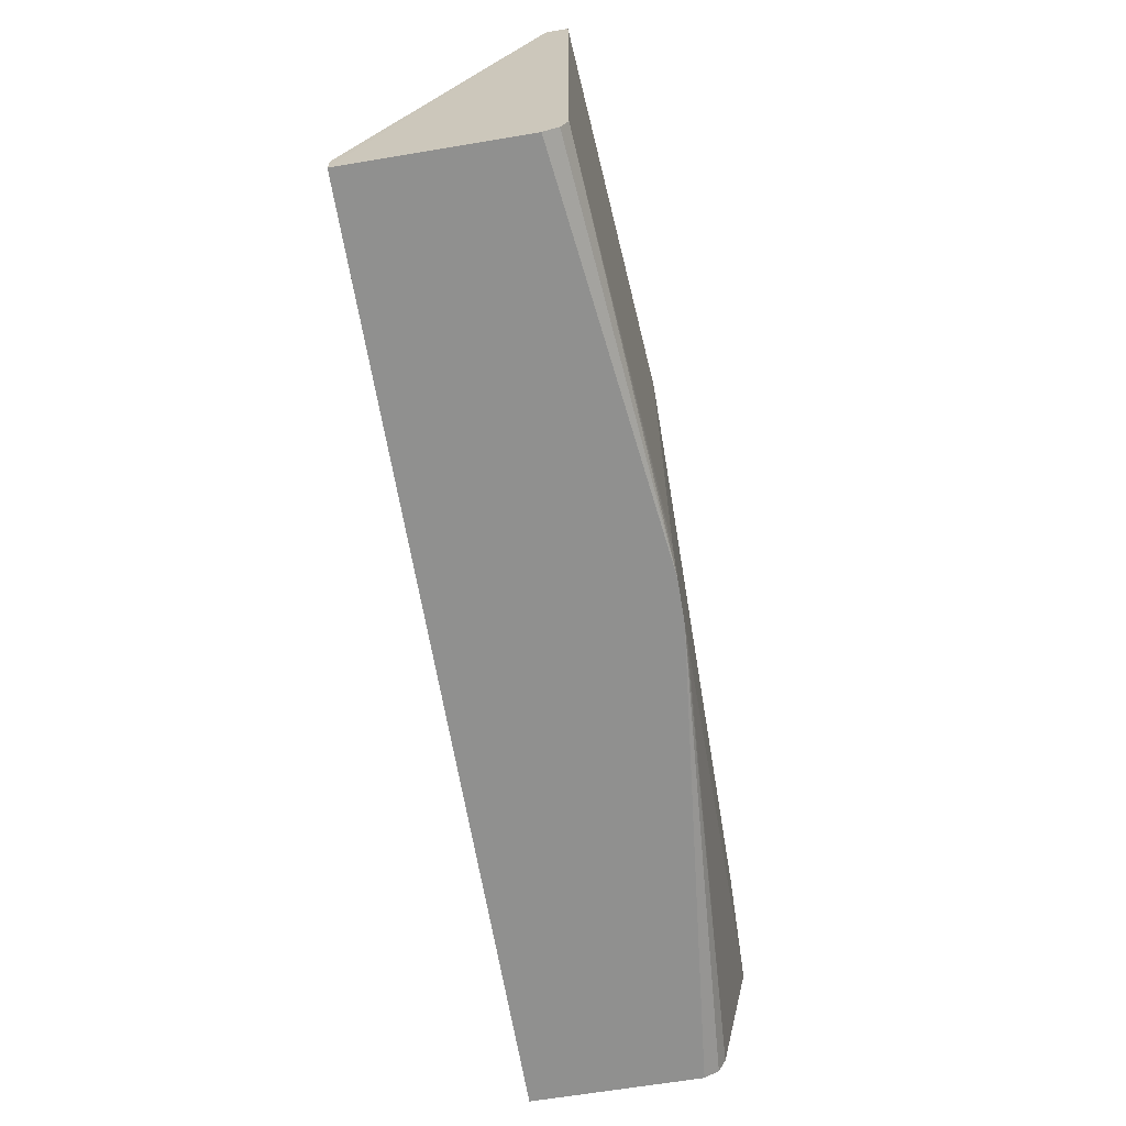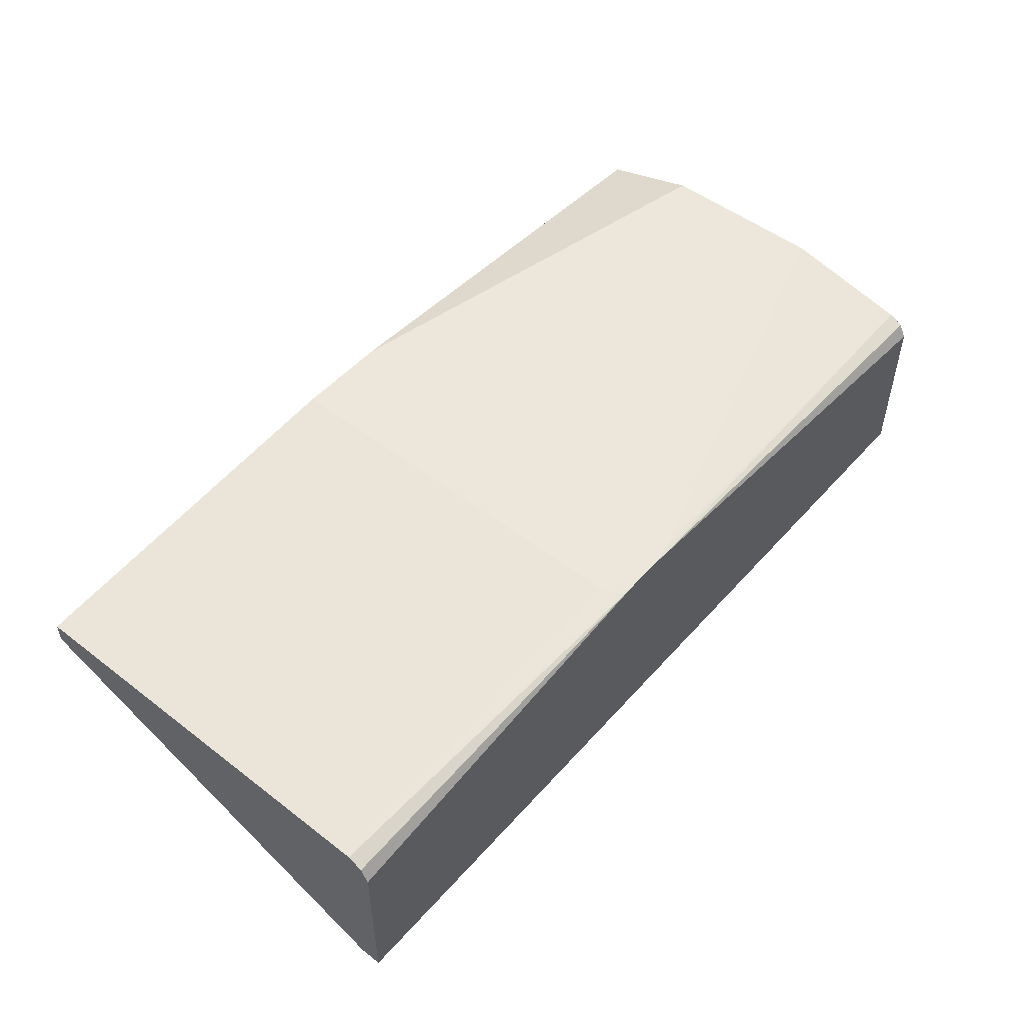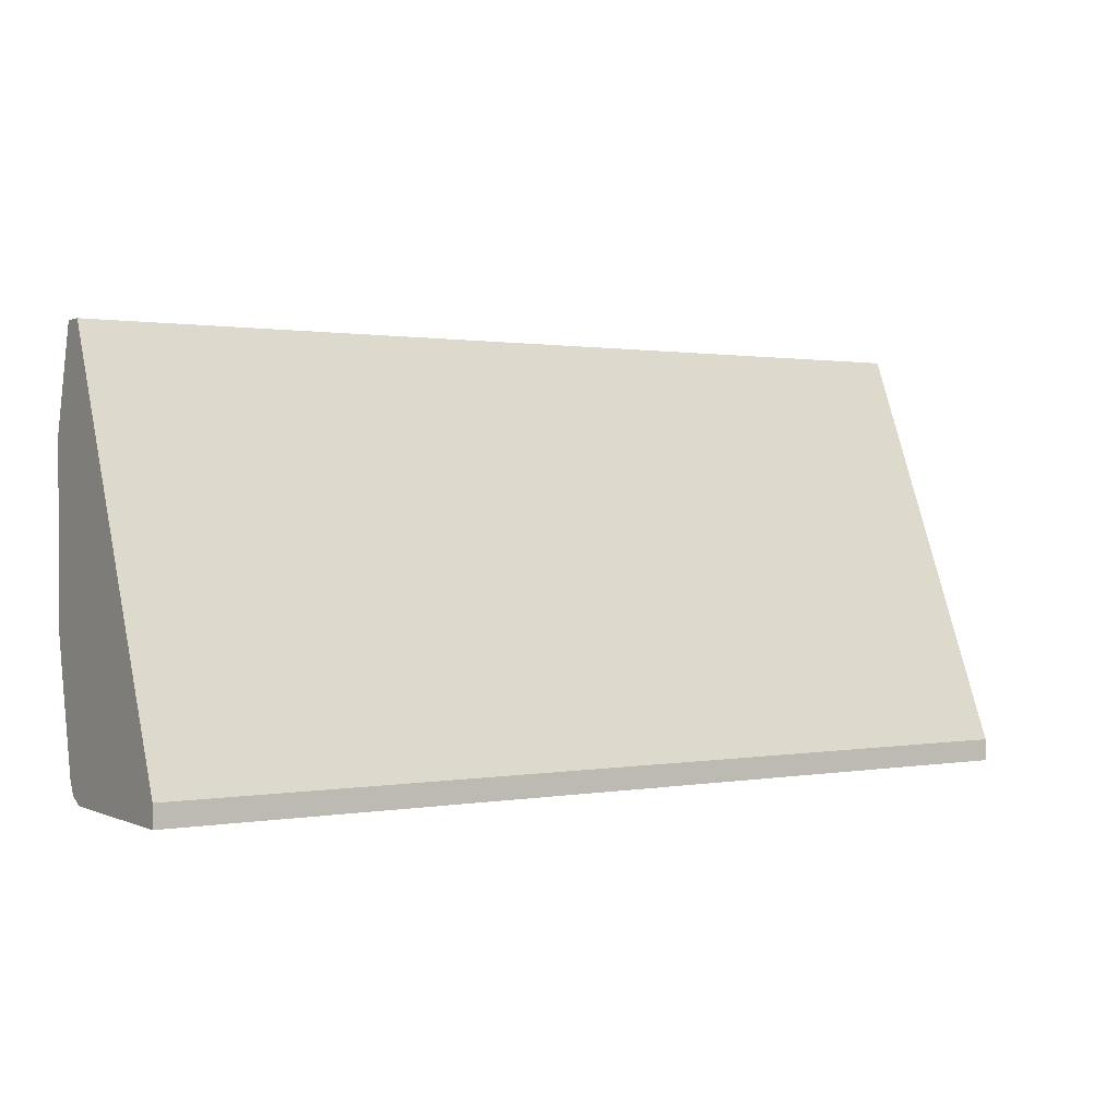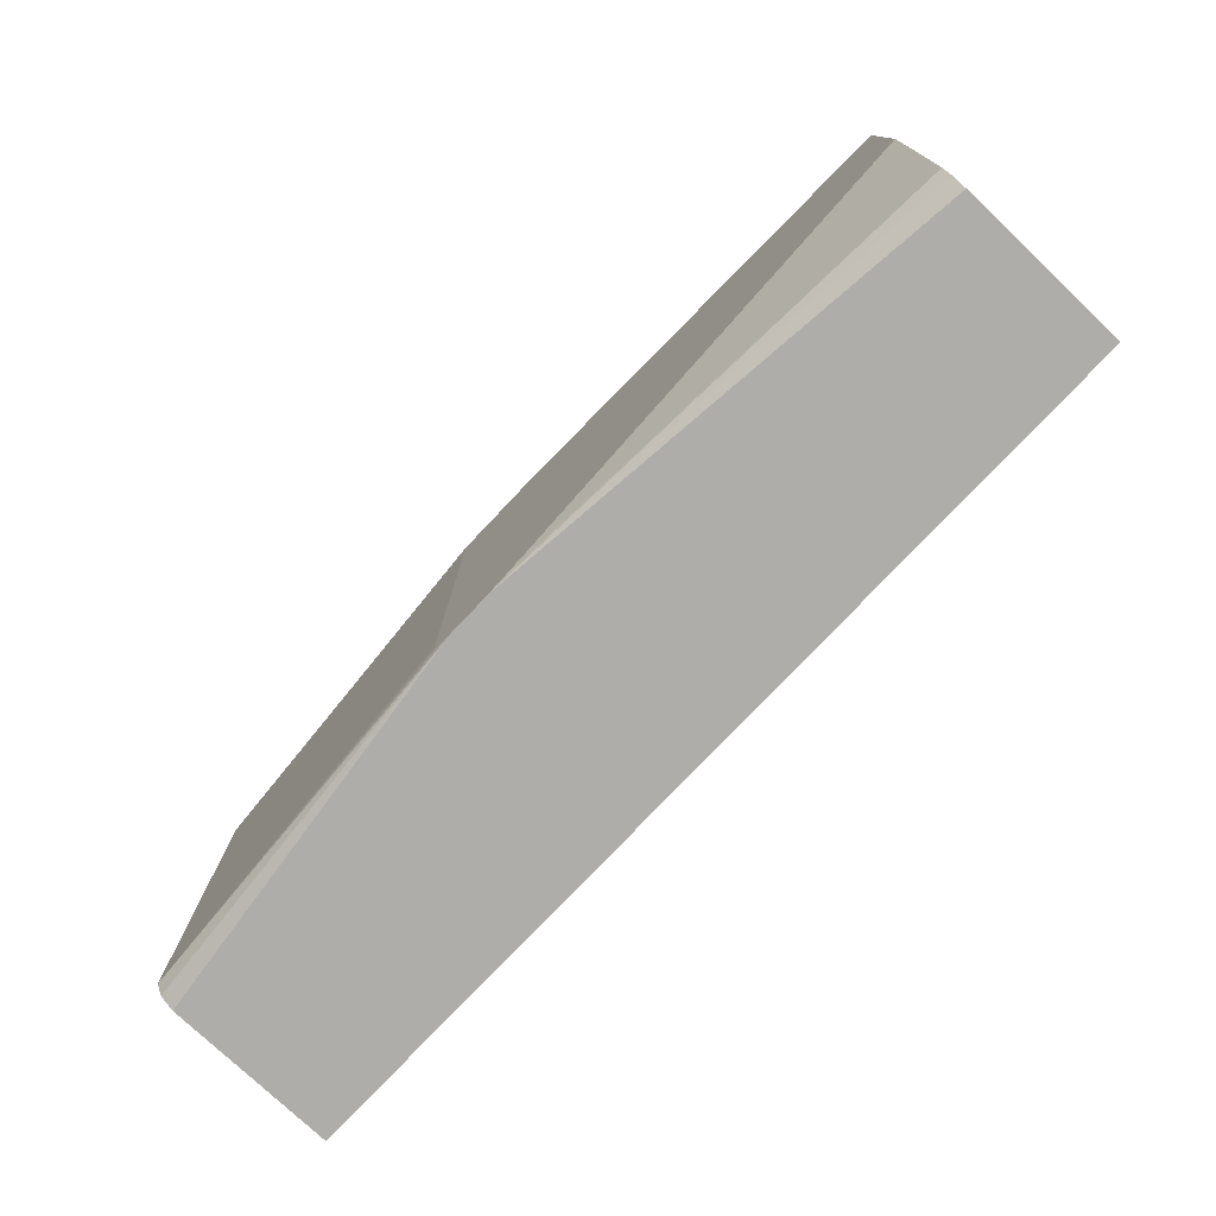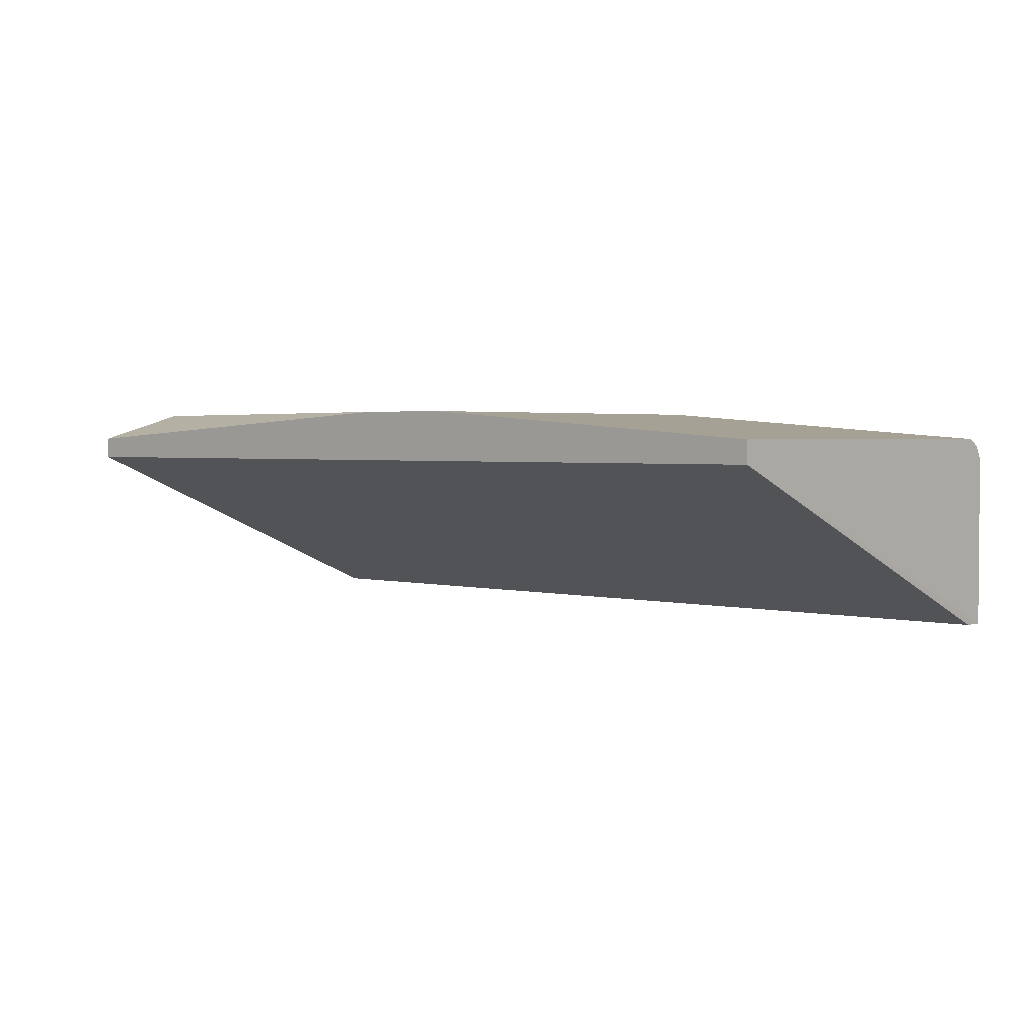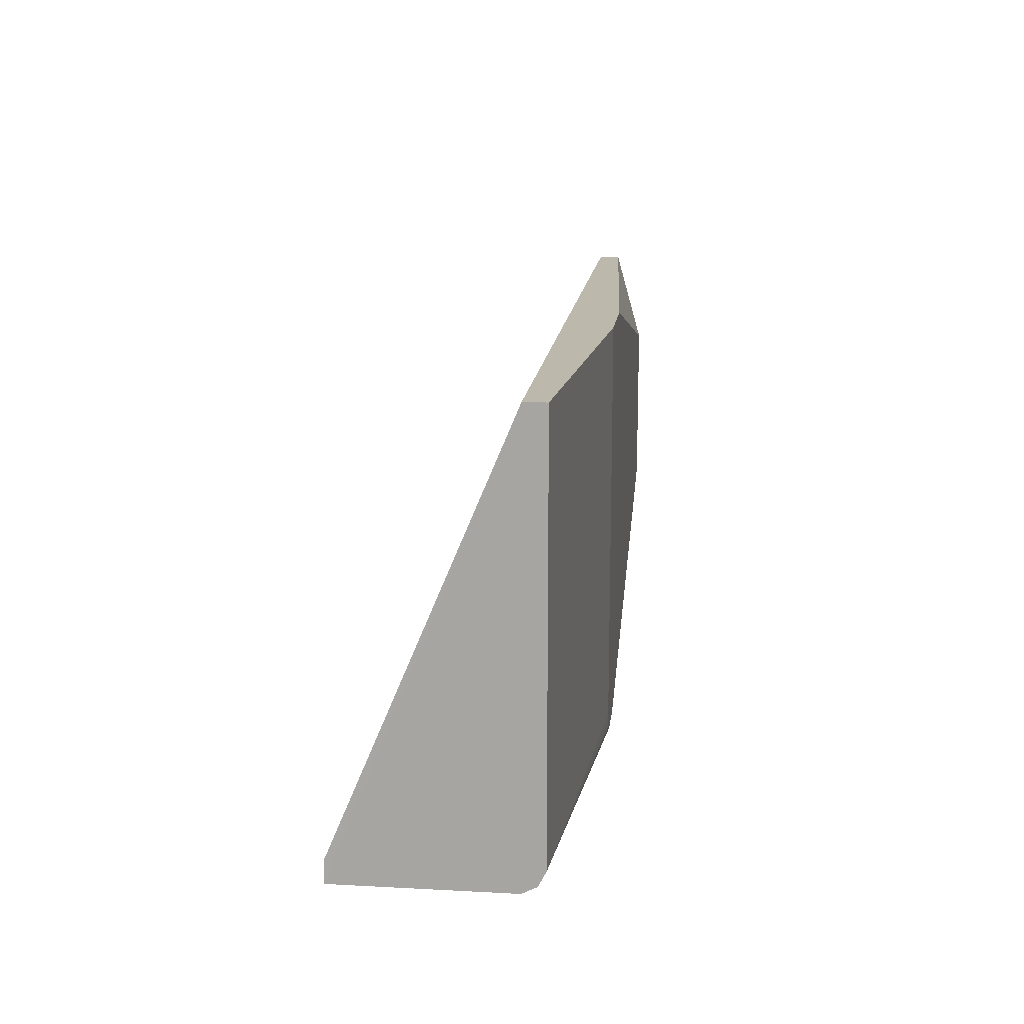
<metadata>
{"format":"obj","ext":"obj","renderer":"f3d","projection":"perspective","resolution":1024,"background":"white","views":[{"elev":-65.6,"azim":-80.5,"up":"+Y"},{"elev":50.8,"azim":-50.0,"up":"+Z"},{"elev":0.9,"azim":147.1,"up":"+Y"},{"elev":-77.2,"azim":46.6,"up":"+Y"},{"elev":2.4,"azim":-138.3,"up":"+Z"},{"elev":14.8,"azim":-83.5,"up":"+Y"}]}
</metadata>
<code>
v 0.1231 -0.103 -0.2042
v 0.1231 -0.09361 -0.2042
v 0.1231 -0.103 -0.1311
v -0.273 -0.103 -0.2042
v 0.1231 0.0801 -0.1311
v -0.2729 -0.09361 -0.2042
v 0.1231 -0.1003 -0.1258
v -0.08425 -0.103 -0.1097
v -0.273 -0.103 -0.1311
v -0.273 -0.1027 -0.2042
v 0.1231 0.0801 -0.1217
v -0.273 0.0801 -0.1311
v 0.1231 -0.09985 -0.1248
v -0.07661 -0.1011 -0.1097
v -0.103 -0.103 -0.1097
v 0.1231 -0.09361 -0.1217
v -0.273 -0.09985 -0.1248
v 0.1231 0.03743 -0.1097
v -0.07091 0.0801 -0.1097
v -0.273 0.0801 -0.1217
v 0.1231 -0.03744 -0.1097
v -0.1092 -0.09985 -0.1097
v -0.273 -0.09361 -0.1217
v -0.273 -0.09884 -0.1243
v -0.1123 0.0801 -0.1097
v -0.1101 -0.09807 -0.1097
v -0.1123 -0.09361 -0.1097
f 8 27 26
f 8 25 27
f 8 19 25
f 8 18 19
f 6 10 12
f 8 14 21
f 7 13 8
f 8 26 22
f 5 19 11
f 8 21 18
f 8 22 15
f 11 19 18
f 8 16 14
f 9 15 17
f 14 16 21
f 15 22 23
f 15 23 24
f 15 24 17
f 20 23 27
f 5 25 19
f 22 26 23
f 23 26 27
f 8 13 16
f 5 20 25
f 20 27 25
f 4 12 10
f 5 12 20
f 1 2 5
f 1 5 11
f 1 11 18
f 1 18 21
f 1 16 13
f 1 13 7
f 1 7 3
f 1 3 8
f 1 8 15
f 1 15 9
f 1 21 16
f 1 4 10
f 4 20 12
f 1 9 4
f 4 23 20
f 4 24 23
f 4 9 17
f 4 17 24
f 3 7 8
f 2 12 5
f 2 6 12
f 1 6 2
f 1 10 6

</code>
